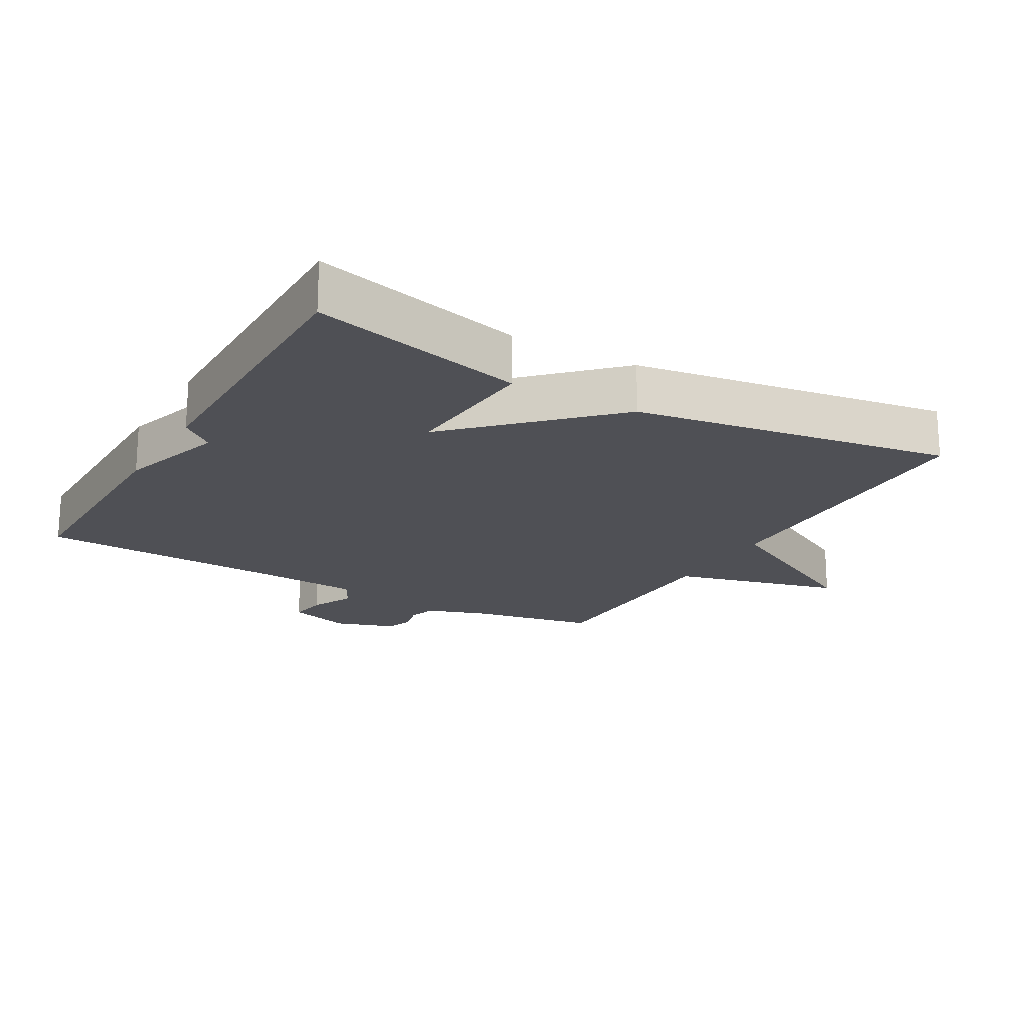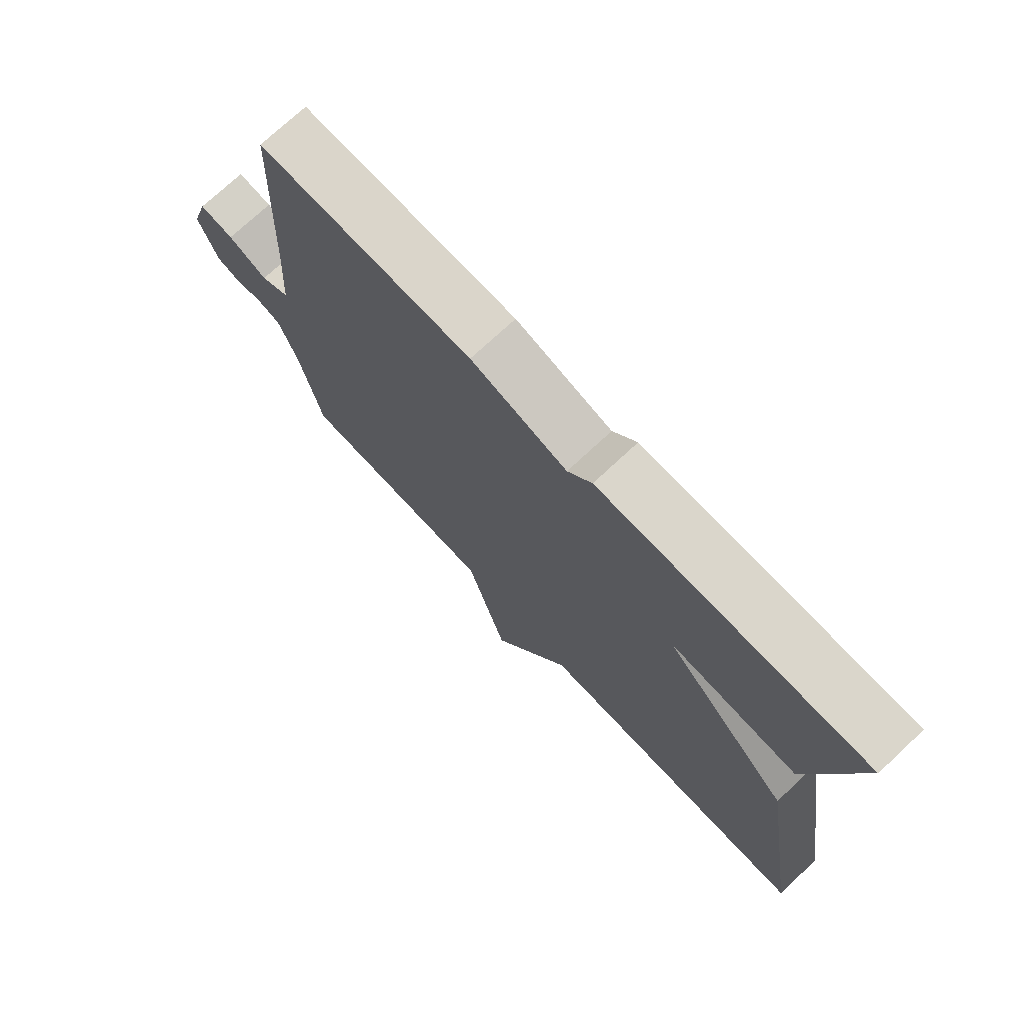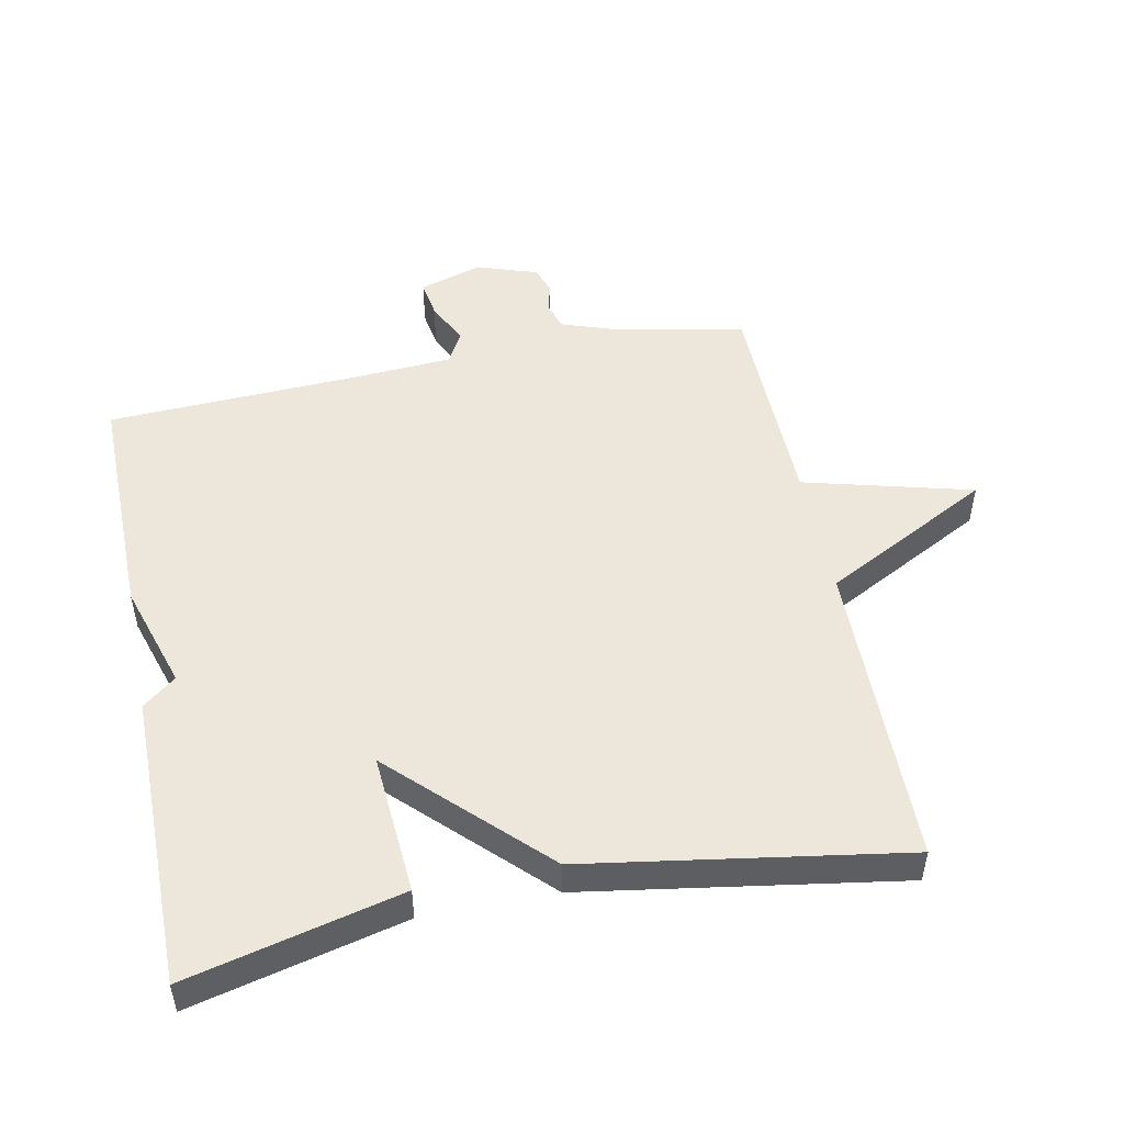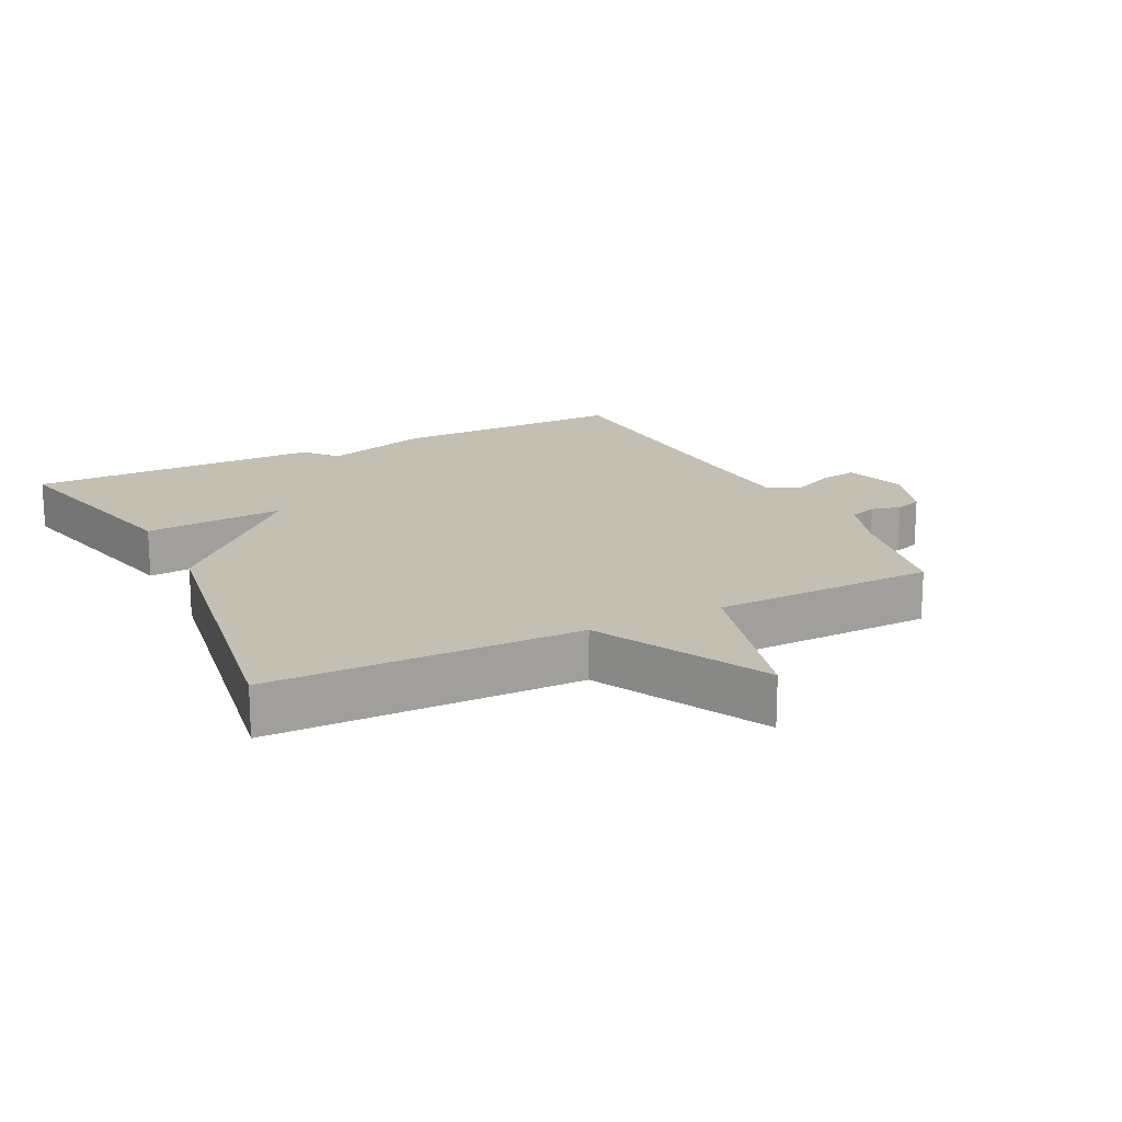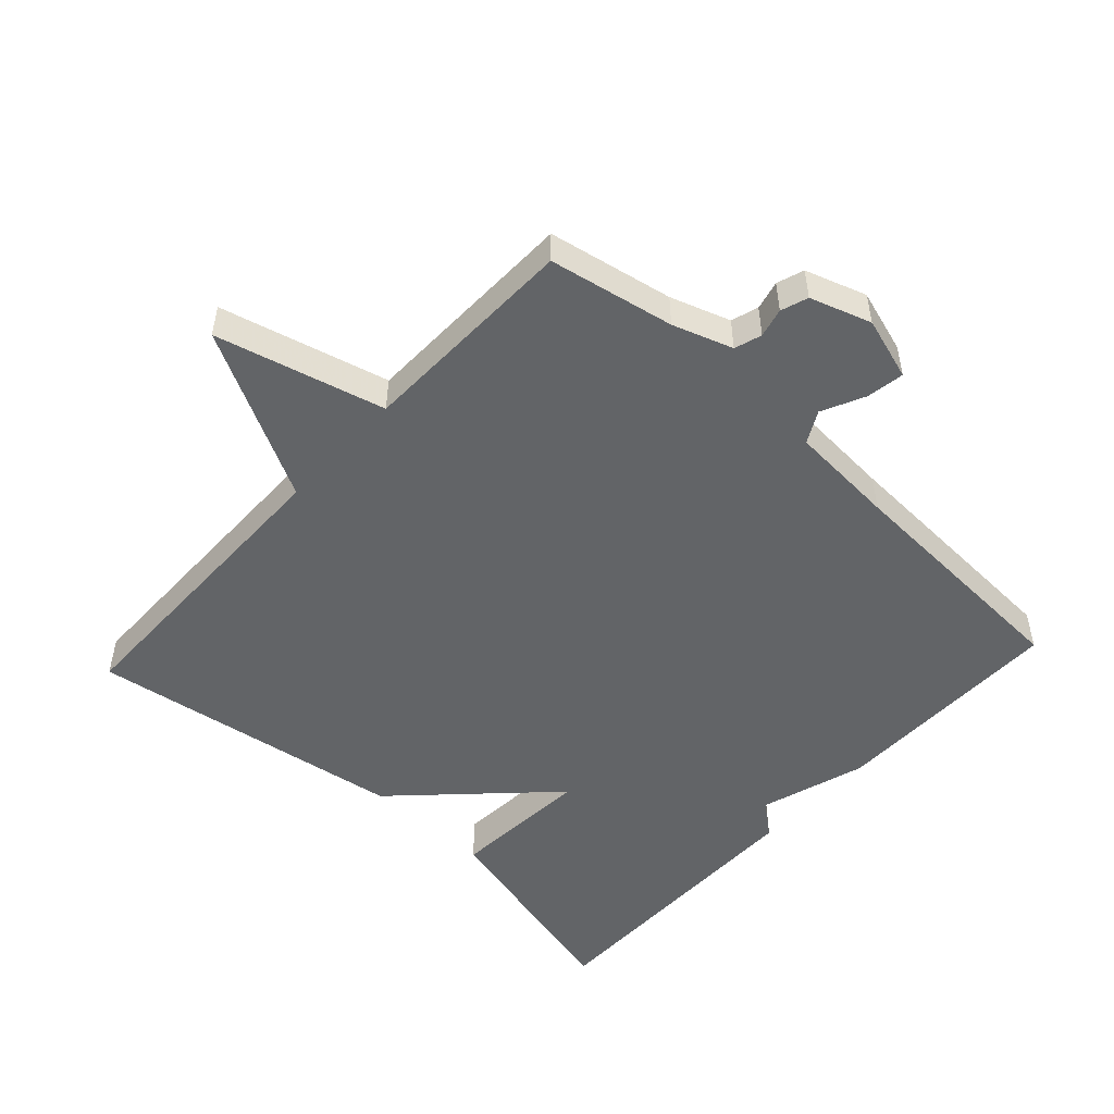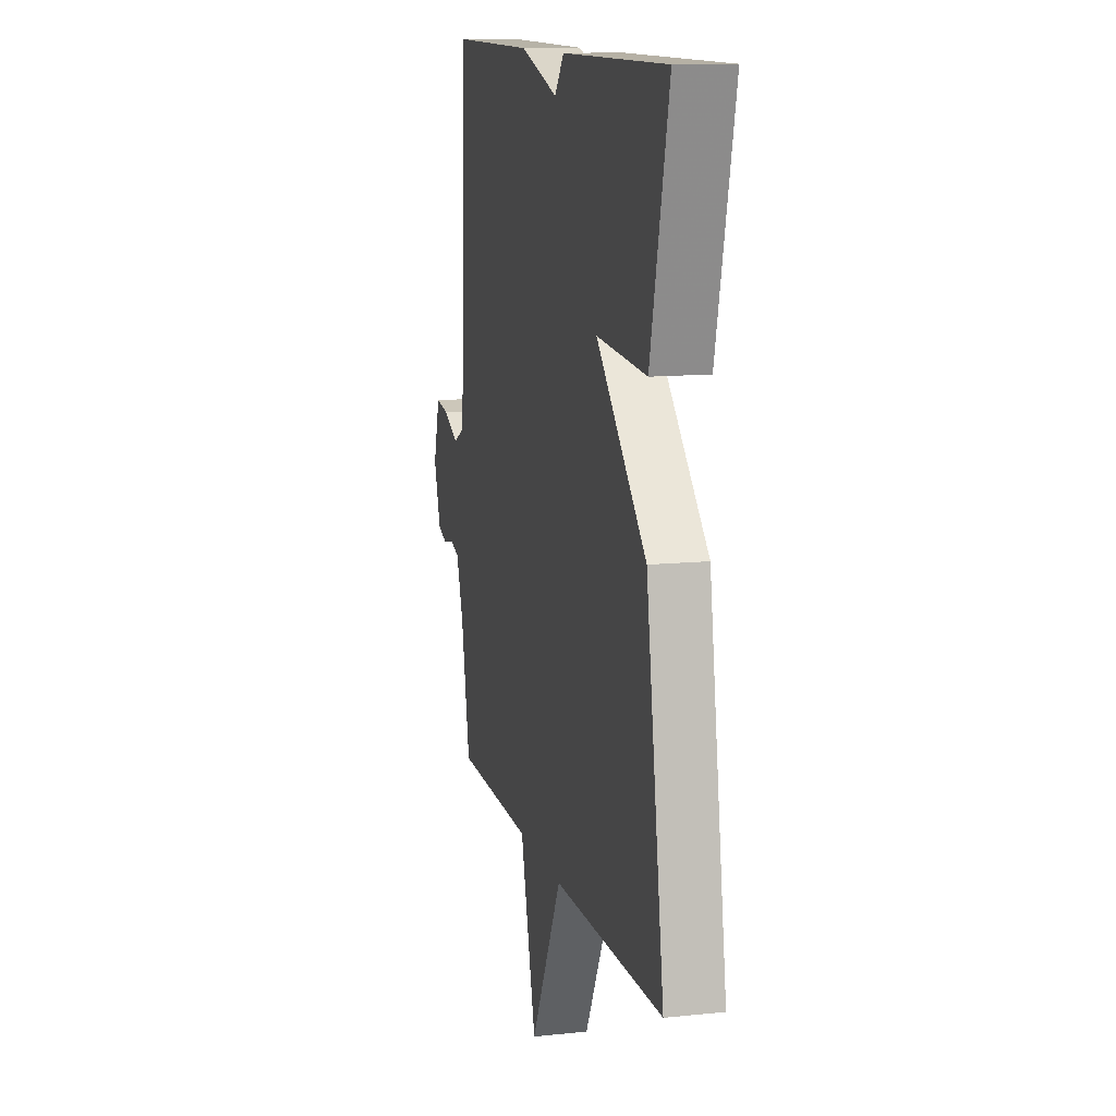
<metadata>
{"format":"obj","ext":"obj","renderer":"f3d","projection":"perspective","resolution":1024,"background":"white","views":[{"elev":-19.4,"azim":60.1,"up":"+Y"},{"elev":74.0,"azim":47.0,"up":"+Z"},{"elev":50.3,"azim":78.6,"up":"+Y"},{"elev":17.9,"azim":153.5,"up":"+Y"},{"elev":-51.1,"azim":-132.8,"up":"+Y"},{"elev":12.3,"azim":76.2,"up":"+Z"}]}
</metadata>
<code>
v -0.5 0.07 -0.5
v -0.537 0.07 -0.311
v -0.568 0.07 -0.221
v -0.609 0.07 -0.208
v -0.653 0.07 -0.219
v -0.694 0.07 -0.205
v -0.725 0.07 -0.113
v -0.696 0.07 -0.018
v -0.639 0.07 -0.027
v -0.574 0.07 -0.058
v -0.526 0.07 -0.032
v -0.516 0.07 0.129
v -0.5 0.07 0.5
v -0.144 0.07 0.498
v 0.016 0.07 0.448
v 0.056 0.07 0.498
v 0.5 0.07 0.5
v 0.423 0.07 0.178
v 0.21 0.07 0.193
v 0.423 0.07 -0.022
v 0.5 0.07 -0.5
v 0.034 0.07 -0.506
v -0.099 0.07 -0.76
v -0.166 0.07 -0.506
v -0.5 0 -0.5
v -0.537 0 -0.311
v -0.568 0 -0.221
v -0.609 0 -0.208
v -0.653 0 -0.219
v -0.694 0 -0.205
v -0.725 0 -0.113
v -0.696 0 -0.018
v -0.639 0 -0.027
v -0.574 0 -0.058
v -0.526 0 -0.032
v -0.516 0 0.129
v -0.5 0 0.5
v -0.144 0 0.498
v 0.016 0 0.448
v 0.056 0 0.498
v 0.5 0 0.5
v 0.423 0 0.178
v 0.21 0 0.193
v 0.423 0 -0.022
v 0.5 0 -0.5
v 0.034 0 -0.506
v -0.099 0 -0.76
v -0.166 0 -0.506
f 22 23 24
f 24 1 2
f 22 24 2
f 21 22 2
f 20 21 2
f 19 20 2
f 17 18 19
f 16 17 19
f 15 16 19
f 14 15 19
f 13 14 19
f 12 13 19
f 11 12 19 2
f 10 11 2 3
f 8 9 10
f 7 8 10
f 6 7 10
f 5 6 10
f 4 5 10
f 3 4 10
f 48 47 46
f 26 25 48
f 26 48 46
f 26 46 45
f 26 45 44
f 26 44 43
f 43 42 41
f 43 41 40
f 43 40 39
f 43 39 38
f 43 38 37
f 43 37 36
f 26 43 36 35
f 27 26 35 34
f 34 33 32
f 34 32 31
f 34 31 30
f 34 30 29
f 34 29 28
f 34 28 27
f 1 25 26 2
f 2 26 27 3
f 3 27 28 4
f 4 28 29 5
f 5 29 30 6
f 6 30 31 7
f 7 31 32 8
f 8 32 33 9
f 9 33 34 10
f 10 34 35 11
f 11 35 36 12
f 12 36 37 13
f 13 37 38 14
f 14 38 39 15
f 15 39 40 16
f 16 40 41 17
f 17 41 42 18
f 18 42 43 19
f 19 43 44 20
f 20 44 45 21
f 21 45 46 22
f 22 46 47 23
f 23 47 48 24
f 24 48 25 1

</code>
